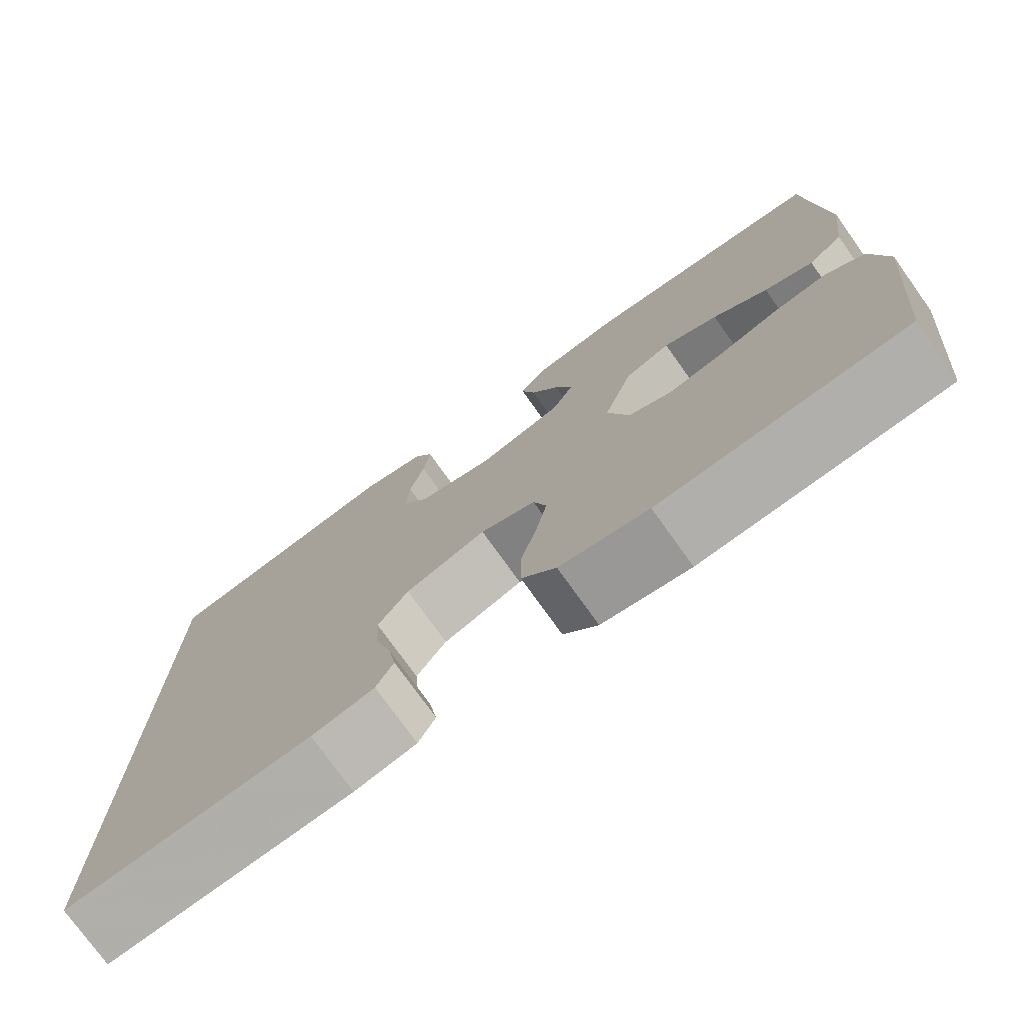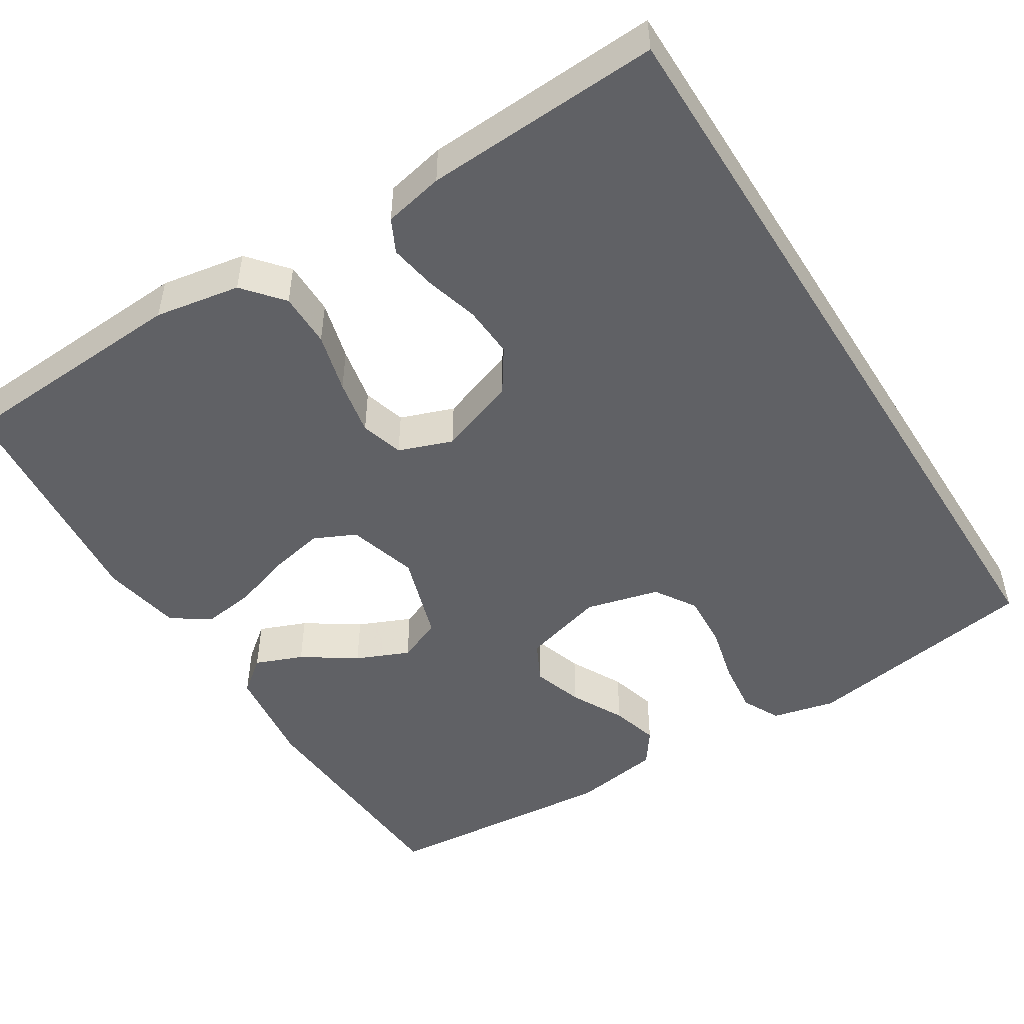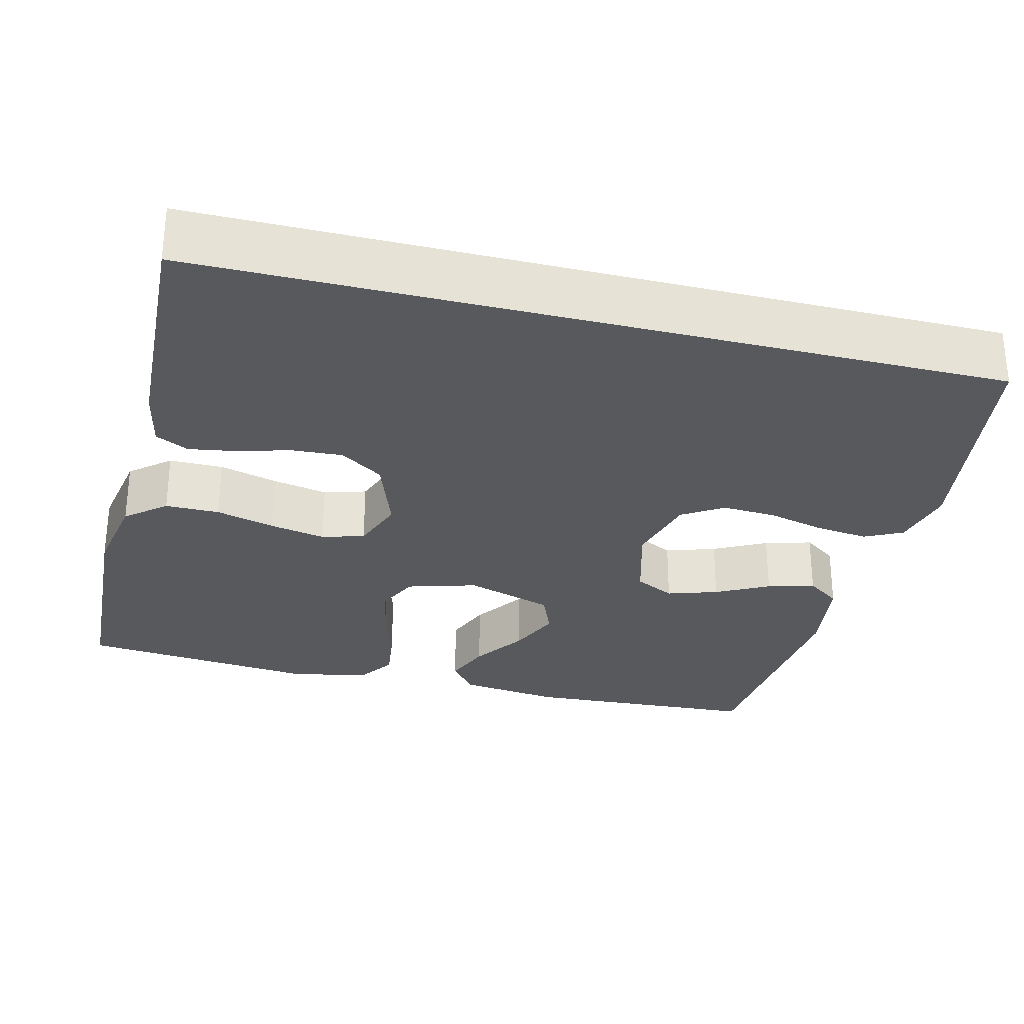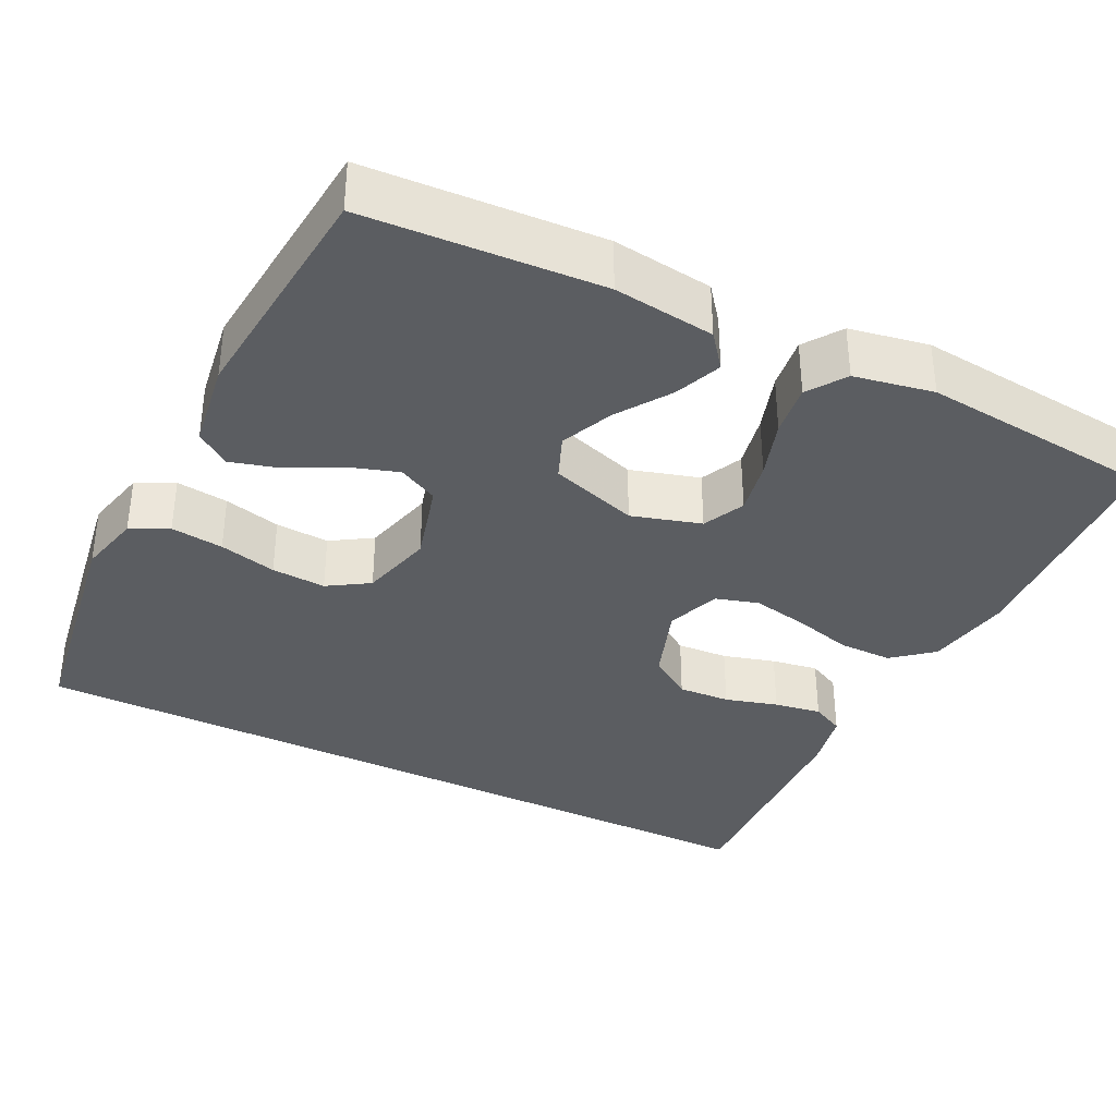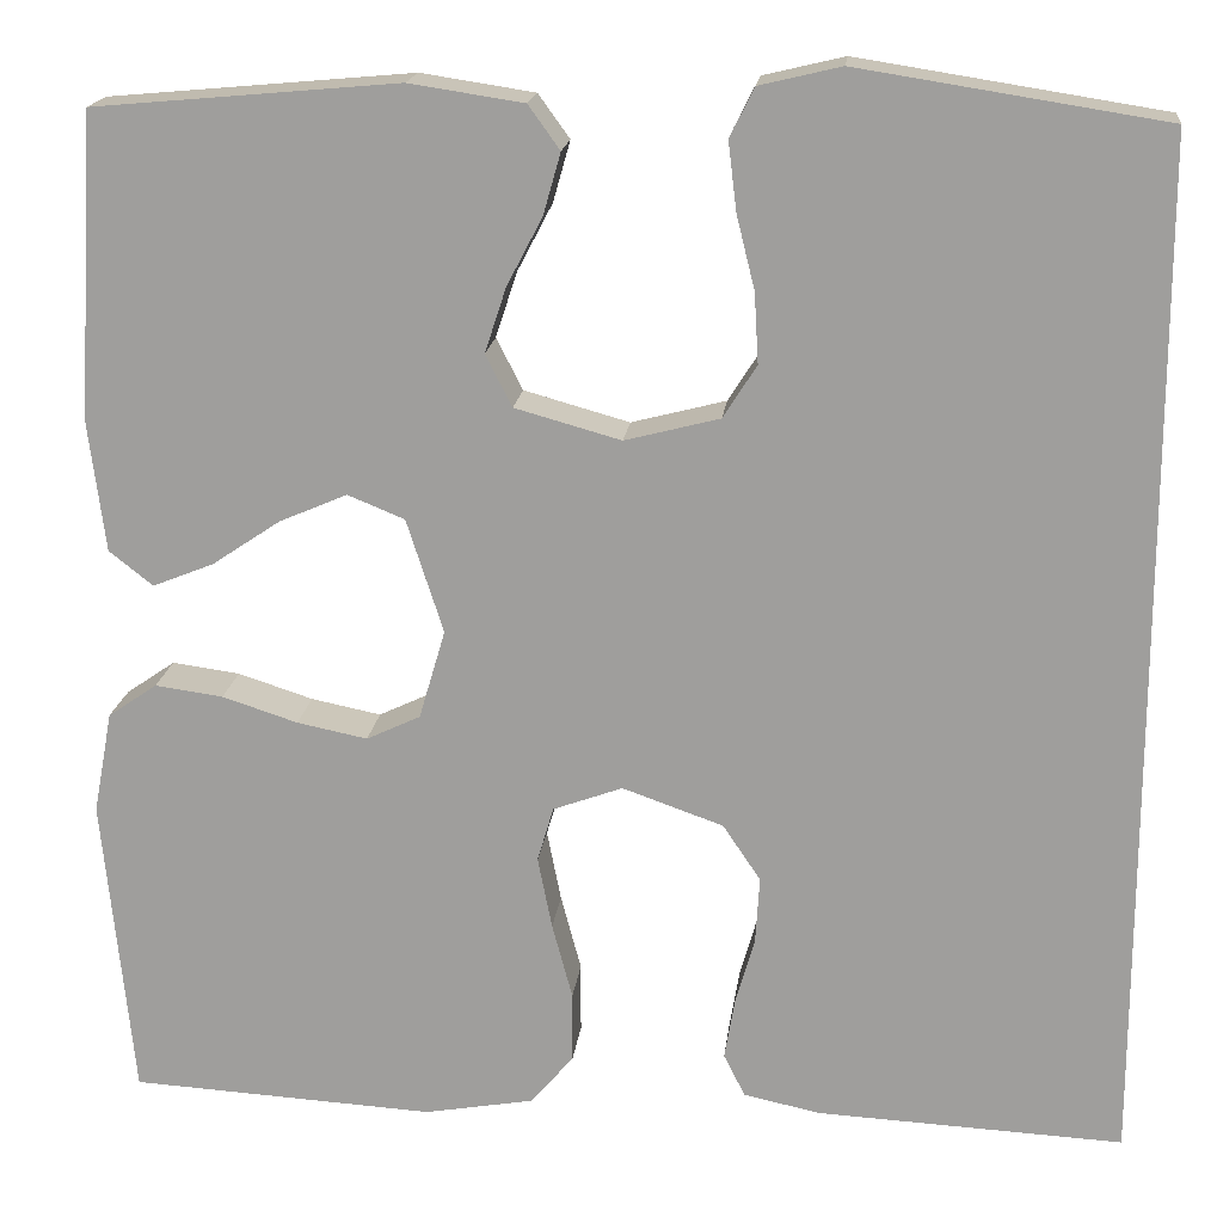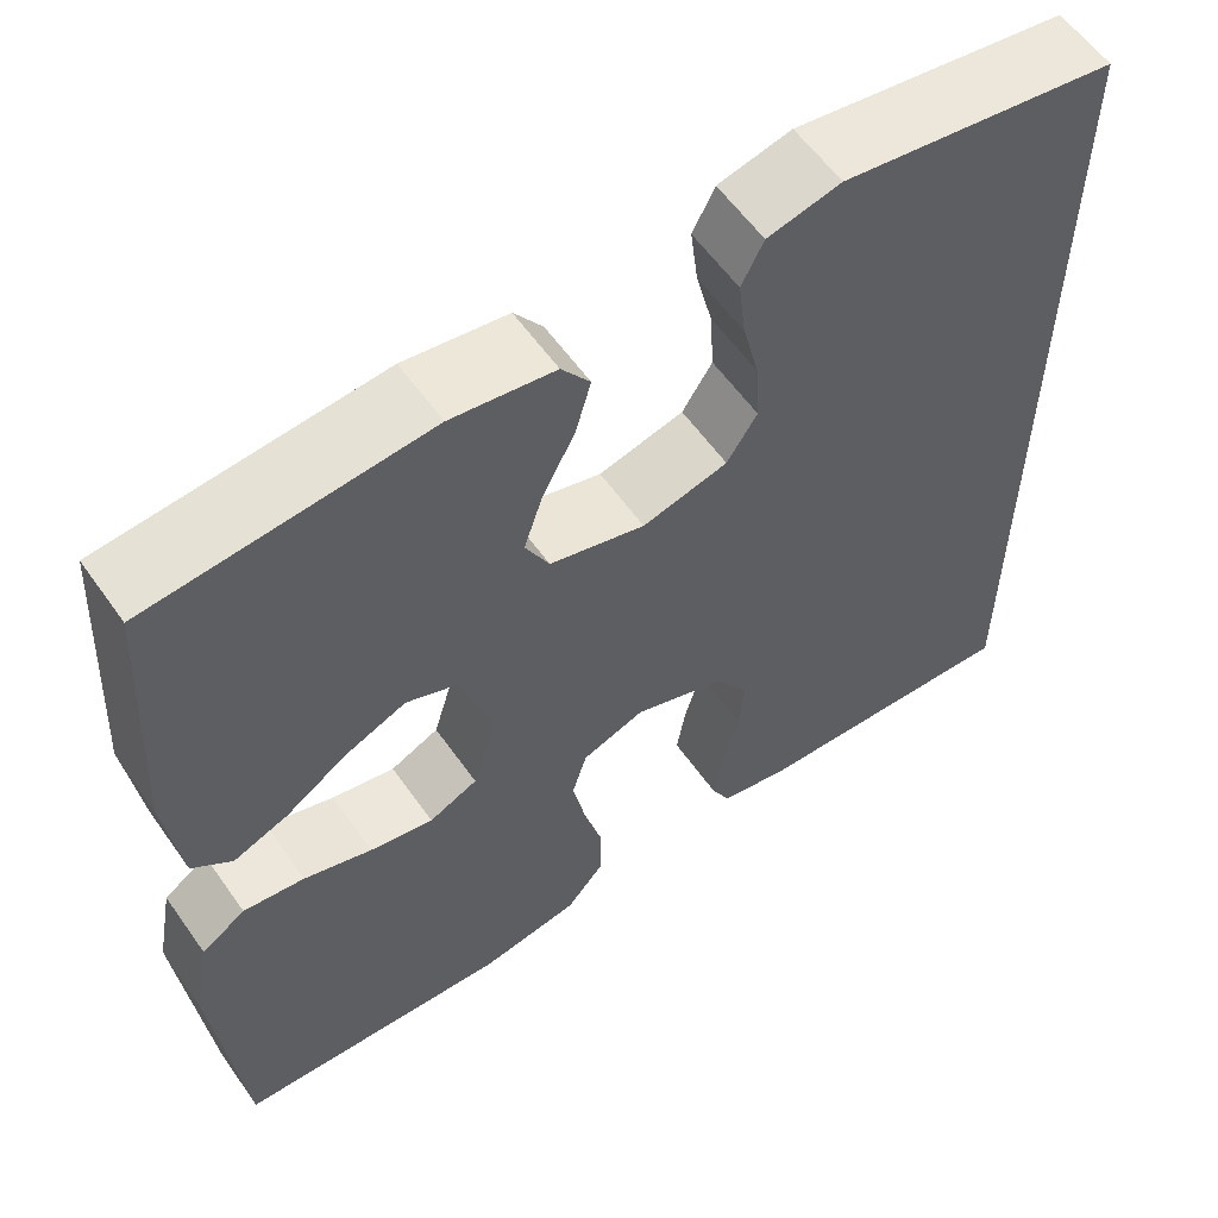
<metadata>
{"format":"obj","ext":"obj","renderer":"f3d","projection":"perspective","resolution":1024,"background":"white","views":[{"elev":-76.0,"azim":35.6,"up":"+Z"},{"elev":-49.4,"azim":-147.9,"up":"+Y"},{"elev":-29.4,"azim":-104.1,"up":"+Y"},{"elev":-35.8,"azim":63.5,"up":"+Y"},{"elev":17.9,"azim":-173.6,"up":"+Z"},{"elev":58.7,"azim":145.0,"up":"+Z"}]}
</metadata>
<code>
v -0.5 0.07 0.501
v -0.2 0.07 0.548
v -0.12 0.07 0.529
v -0.096 0.07 0.481
v -0.104 0.07 0.414
v -0.122 0.07 0.341
v -0.126 0.07 0.272
v -0.093 0.07 0.22
v 0 0.07 0.196
v 0.104 0.07 0.225
v 0.13 0.07 0.276
v 0.109 0.07 0.34
v 0.074 0.07 0.407
v 0.057 0.07 0.467
v 0.088 0.07 0.51
v 0.2 0.07 0.527
v 0.5 0.07 0.5
v 0.518 0.07 0.2
v 0.502 0.07 0.071
v 0.459 0.07 0.037
v 0.399 0.07 0.061
v 0.332 0.07 0.106
v 0.265 0.07 0.135
v 0.209 0.07 0.112
v 0.173 0.07 0
v 0.199 0.07 -0.088
v 0.252 0.07 -0.113
v 0.321 0.07 -0.099
v 0.395 0.07 -0.075
v 0.462 0.07 -0.066
v 0.51 0.07 -0.099
v 0.529 0.07 -0.2
v 0.5 0.07 -0.5
v 0.2 0.07 -0.517
v 0.092 0.07 -0.498
v 0.05 0.07 -0.448
v 0.05 0.07 -0.379
v 0.07 0.07 -0.304
v 0.084 0.07 -0.233
v 0.068 0.07 -0.179
v 0 0.07 -0.154
v -0.099 0.07 -0.189
v -0.136 0.07 -0.244
v -0.132 0.07 -0.31
v -0.113 0.07 -0.377
v -0.103 0.07 -0.437
v -0.124 0.07 -0.479
v -0.2 0.07 -0.495
v -0.5 0.07 -0.51
v -0.5 0 0.501
v -0.2 0 0.548
v -0.12 0 0.529
v -0.096 0 0.481
v -0.104 0 0.414
v -0.122 0 0.341
v -0.126 0 0.272
v -0.093 0 0.22
v 0 0 0.196
v 0.104 0 0.225
v 0.13 0 0.276
v 0.109 0 0.34
v 0.074 0 0.407
v 0.057 0 0.467
v 0.088 0 0.51
v 0.2 0 0.527
v 0.5 0 0.5
v 0.518 0 0.2
v 0.502 0 0.071
v 0.459 0 0.037
v 0.399 0 0.061
v 0.332 0 0.106
v 0.265 0 0.135
v 0.209 0 0.112
v 0.173 0 0
v 0.199 0 -0.088
v 0.252 0 -0.113
v 0.321 0 -0.099
v 0.395 0 -0.075
v 0.462 0 -0.066
v 0.51 0 -0.099
v 0.529 0 -0.2
v 0.5 0 -0.5
v 0.2 0 -0.517
v 0.092 0 -0.498
v 0.05 0 -0.448
v 0.05 0 -0.379
v 0.07 0 -0.304
v 0.084 0 -0.233
v 0.068 0 -0.179
v 0 0 -0.154
v -0.099 0 -0.189
v -0.136 0 -0.244
v -0.132 0 -0.31
v -0.113 0 -0.377
v -0.103 0 -0.437
v -0.124 0 -0.479
v -0.2 0 -0.495
v -0.5 0 -0.51
f 44 45 46 47
f 43 44 47 48
f 35 36 37 38
f 35 38 39
f 34 35 39
f 33 34 39 40
f 31 32 33 40
f 28 29 30 31
f 27 28 31 40
f 19 20 21 22
f 19 22 23
f 18 19 23
f 17 18 23
f 16 17 23 24
f 12 13 14 15
f 11 12 15 16
f 3 4 5 6
f 3 6 7
f 2 3 7
f 1 2 7
f 43 48 49 1
f 26 27 40 41
f 25 26 41
f 25 41 42
f 11 16 24 25
f 10 11 25 42
f 9 10 42 43
f 43 1 7 8
f 8 9 43
f 96 95 94 93
f 97 96 93 92
f 87 86 85 84
f 88 87 84
f 88 84 83
f 89 88 83 82
f 89 82 81 80
f 80 79 78 77
f 89 80 77 76
f 71 70 69 68
f 72 71 68
f 72 68 67
f 72 67 66
f 73 72 66 65
f 64 63 62 61
f 65 64 61 60
f 55 54 53 52
f 56 55 52
f 56 52 51
f 56 51 50
f 50 98 97 92
f 90 89 76 75
f 90 75 74
f 91 90 74
f 74 73 65 60
f 91 74 60 59
f 92 91 59 58
f 57 56 50 92
f 92 58 57
f 1 50 51 2
f 2 51 52 3
f 3 52 53 4
f 4 53 54 5
f 5 54 55 6
f 6 55 56 7
f 7 56 57 8
f 8 57 58 9
f 9 58 59 10
f 10 59 60 11
f 11 60 61 12
f 12 61 62 13
f 13 62 63 14
f 14 63 64 15
f 15 64 65 16
f 16 65 66 17
f 17 66 67 18
f 18 67 68 19
f 19 68 69 20
f 20 69 70 21
f 21 70 71 22
f 22 71 72 23
f 23 72 73 24
f 24 73 74 25
f 25 74 75 26
f 26 75 76 27
f 27 76 77 28
f 28 77 78 29
f 29 78 79 30
f 30 79 80 31
f 31 80 81 32
f 32 81 82 33
f 33 82 83 34
f 34 83 84 35
f 35 84 85 36
f 36 85 86 37
f 37 86 87 38
f 38 87 88 39
f 39 88 89 40
f 40 89 90 41
f 41 90 91 42
f 42 91 92 43
f 43 92 93 44
f 44 93 94 45
f 45 94 95 46
f 46 95 96 47
f 47 96 97 48
f 48 97 98 49
f 49 98 50 1

</code>
